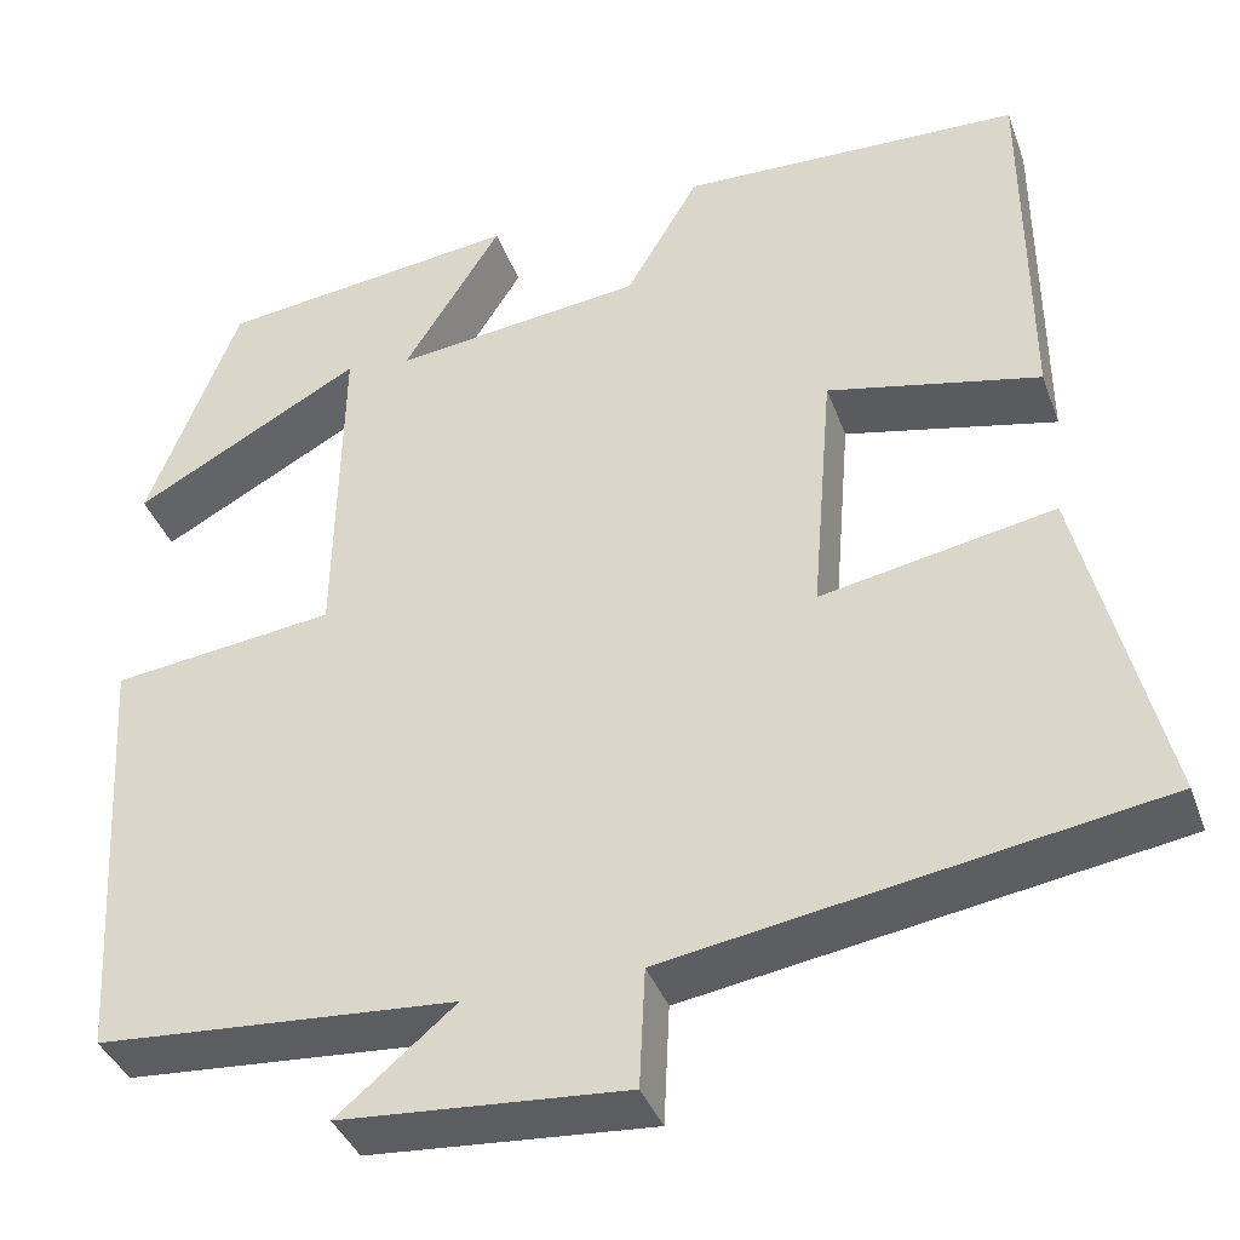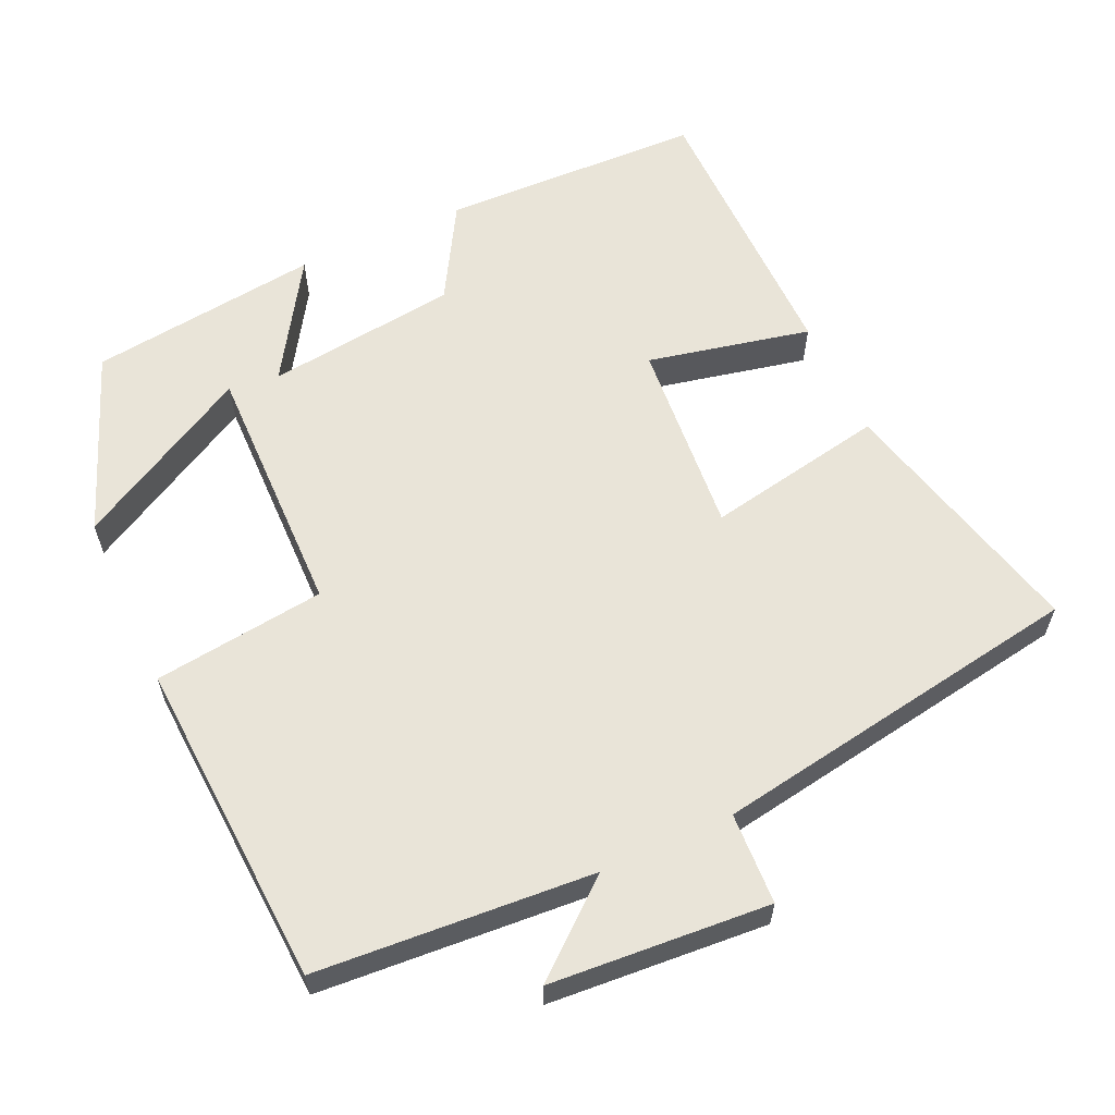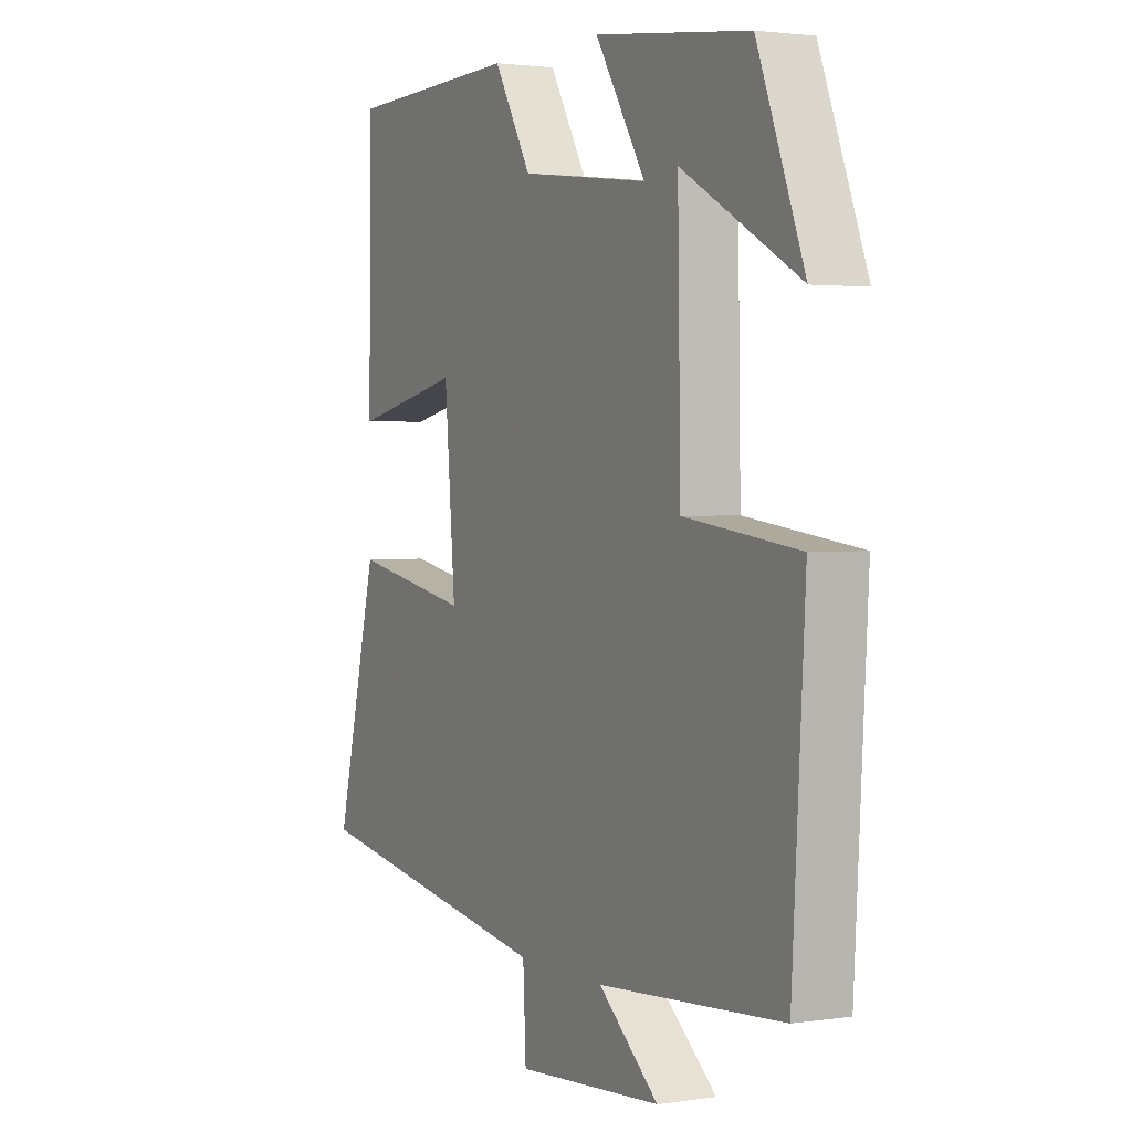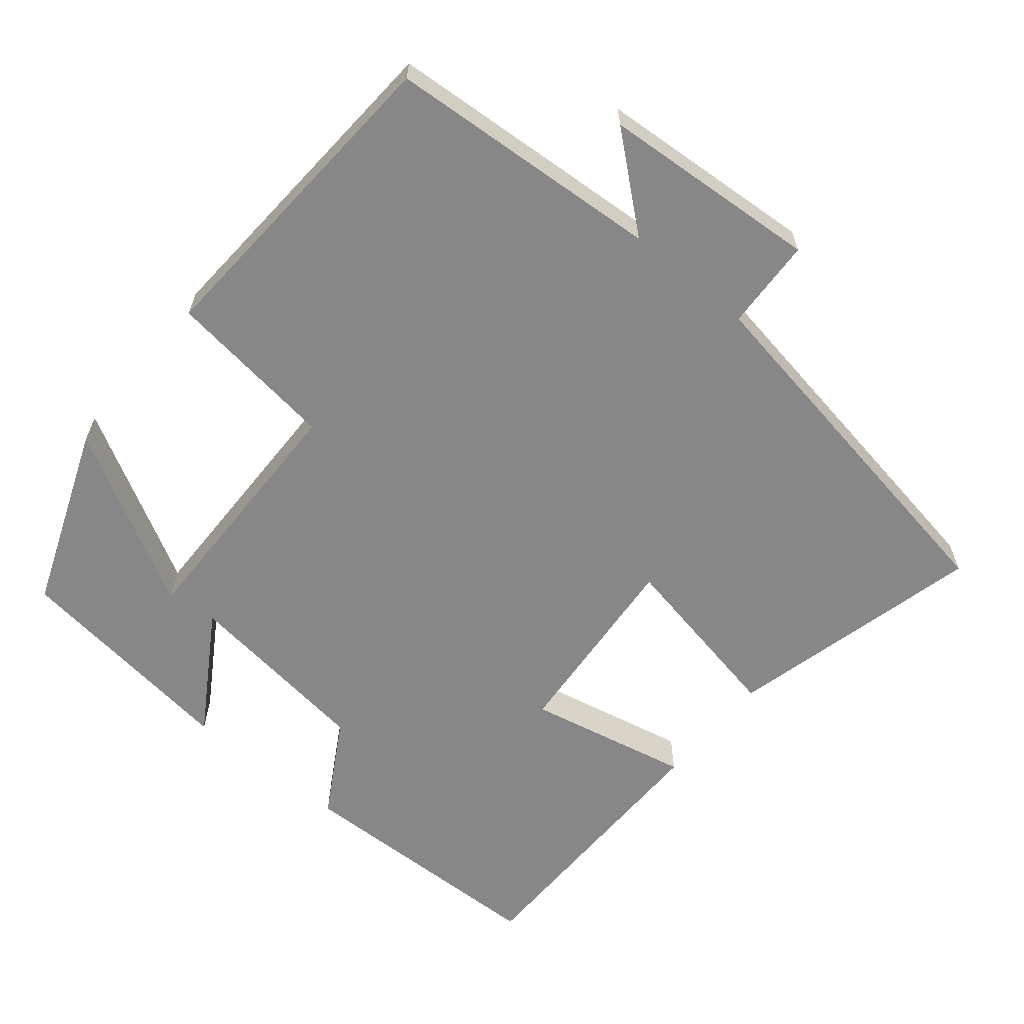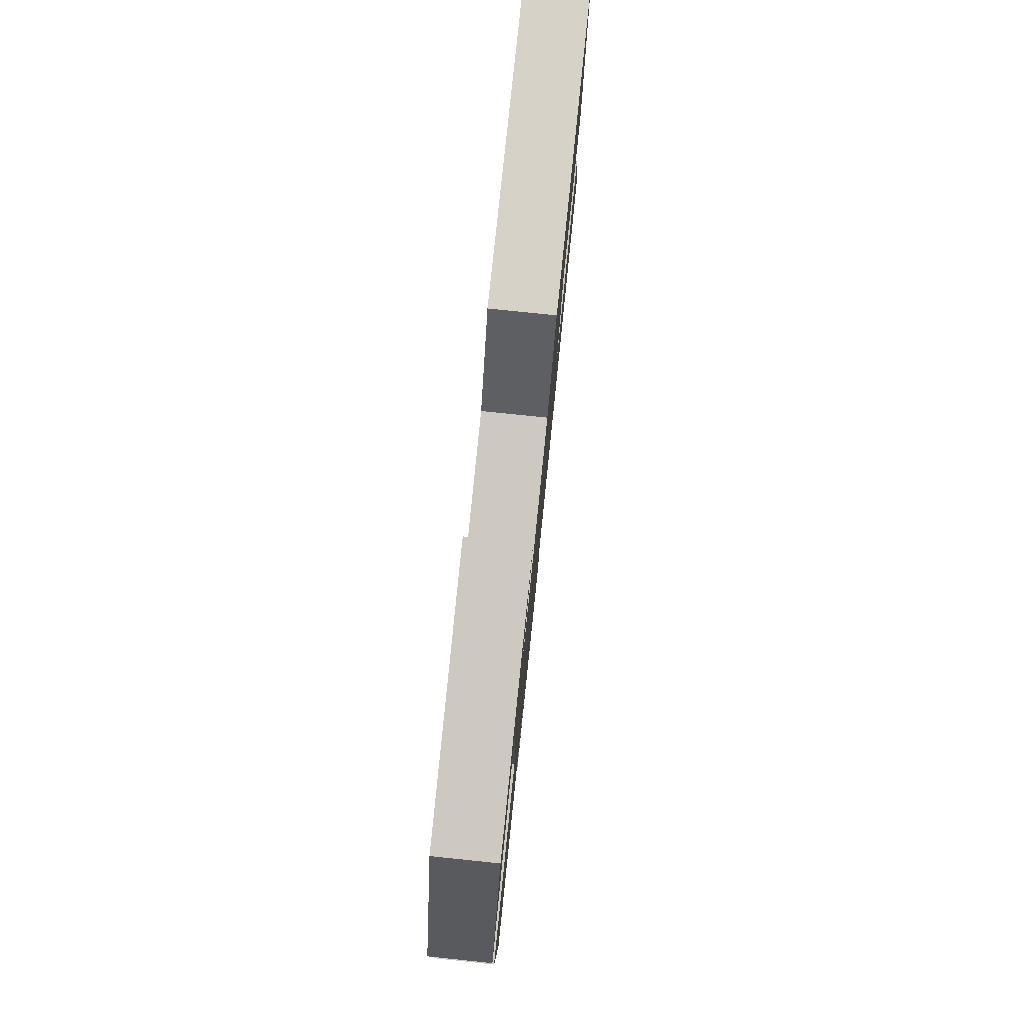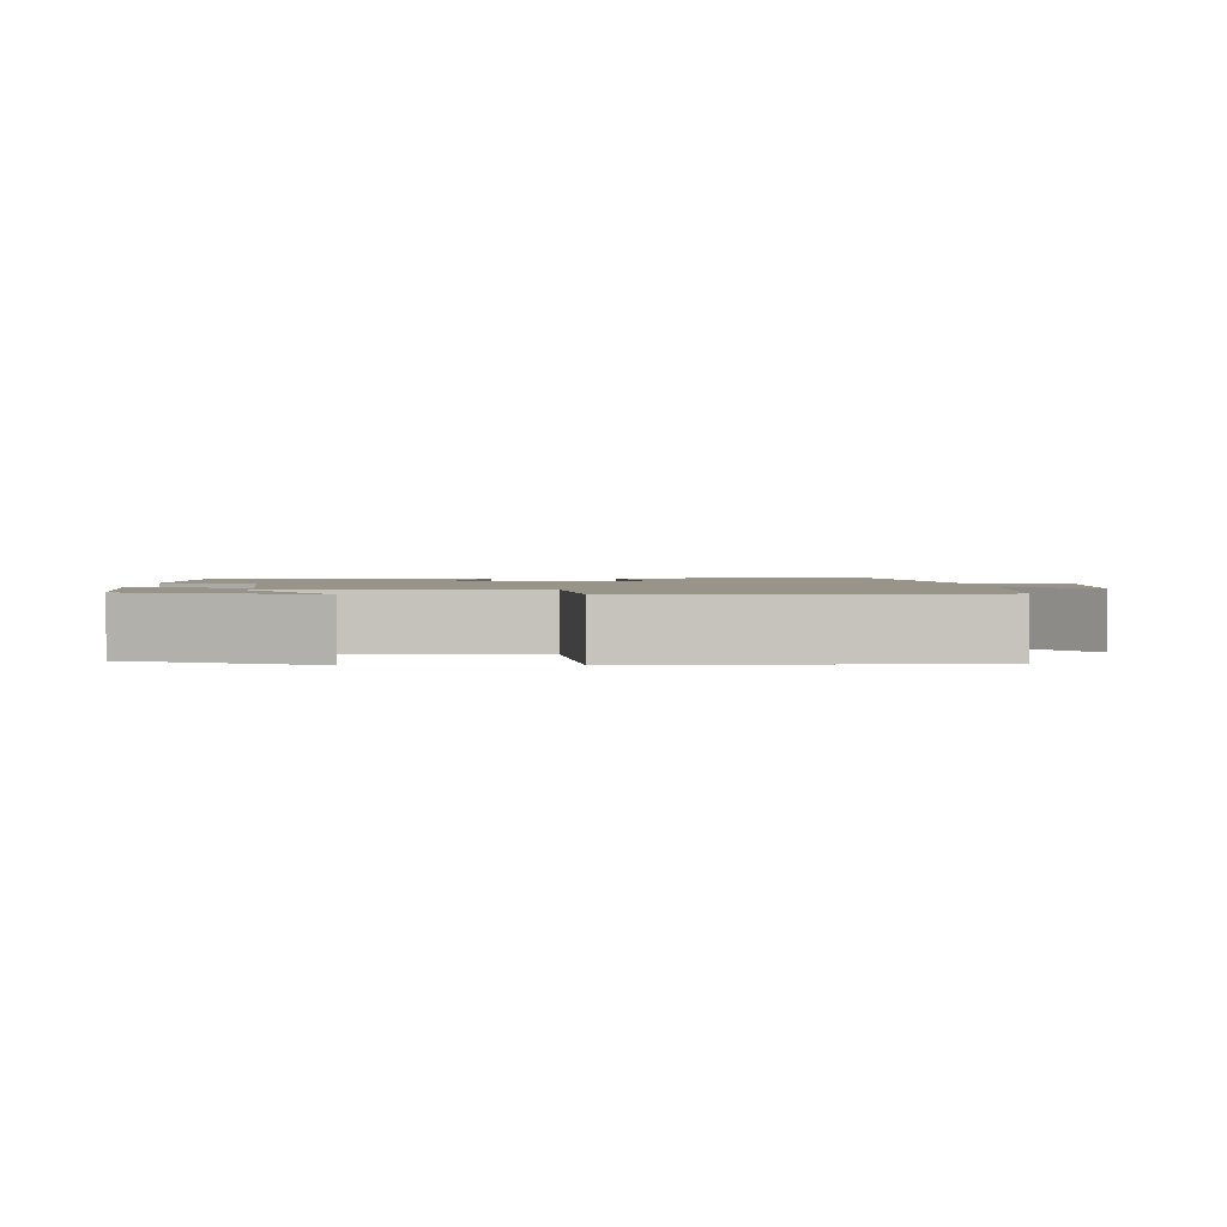
<metadata>
{"format":"obj","ext":"obj","renderer":"f3d","projection":"perspective","resolution":1024,"background":"white","views":[{"elev":-38.5,"azim":-161.1,"up":"+Z"},{"elev":60.3,"azim":155.4,"up":"+Y"},{"elev":2.2,"azim":62.2,"up":"+Z"},{"elev":-62.4,"azim":140.3,"up":"+Y"},{"elev":79.3,"azim":95.9,"up":"+Z"},{"elev":1.7,"azim":89.5,"up":"+Y"}]}
</metadata>
<code>
v -0.497 0.07 0.489
v -0.142 0.07 0.5
v -0.066 0.07 0.37
v 0.194 0.07 0.338
v 0.092 0.07 0.5
v 0.405 0.07 0.461
v 0.5 0.07 0.216
v 0.262 0.07 0.347
v 0.268 0.07 -0.001
v 0.5 0.07 -0.03
v 0.474 0.07 -0.473
v 0.101 0.07 -0.5
v 0.223 0.07 -0.602
v -0.073 0.07 -0.624
v -0.079 0.07 -0.5
v -0.586 0.07 -0.417
v -0.5 0.07 -0.069
v -0.257 0.07 -0.115
v -0.279 0.07 0.151
v -0.5 0.07 0.103
v -0.497 0 0.489
v -0.142 0 0.5
v -0.066 0 0.37
v 0.194 0 0.338
v 0.092 0 0.5
v 0.405 0 0.461
v 0.5 0 0.216
v 0.262 0 0.347
v 0.268 0 -0.001
v 0.5 0 -0.03
v 0.474 0 -0.473
v 0.101 0 -0.5
v 0.223 0 -0.602
v -0.073 0 -0.624
v -0.079 0 -0.5
v -0.586 0 -0.417
v -0.5 0 -0.069
v -0.257 0 -0.115
v -0.279 0 0.151
v -0.5 0 0.103
f 19 20 1 2
f 18 19 2 3
f 15 16 17 18
f 15 18 3 4
f 12 13 14 15
f 12 15 4
f 9 10 11 12
f 8 9 12 4
f 5 6 7 8
f 4 5 8
f 22 21 40 39
f 23 22 39 38
f 38 37 36 35
f 24 23 38 35
f 35 34 33 32
f 24 35 32
f 32 31 30 29
f 24 32 29 28
f 28 27 26 25
f 28 25 24
f 1 21 22 2
f 2 22 23 3
f 3 23 24 4
f 4 24 25 5
f 5 25 26 6
f 6 26 27 7
f 7 27 28 8
f 8 28 29 9
f 9 29 30 10
f 10 30 31 11
f 11 31 32 12
f 12 32 33 13
f 13 33 34 14
f 14 34 35 15
f 15 35 36 16
f 16 36 37 17
f 17 37 38 18
f 18 38 39 19
f 19 39 40 20
f 20 40 21 1

</code>
